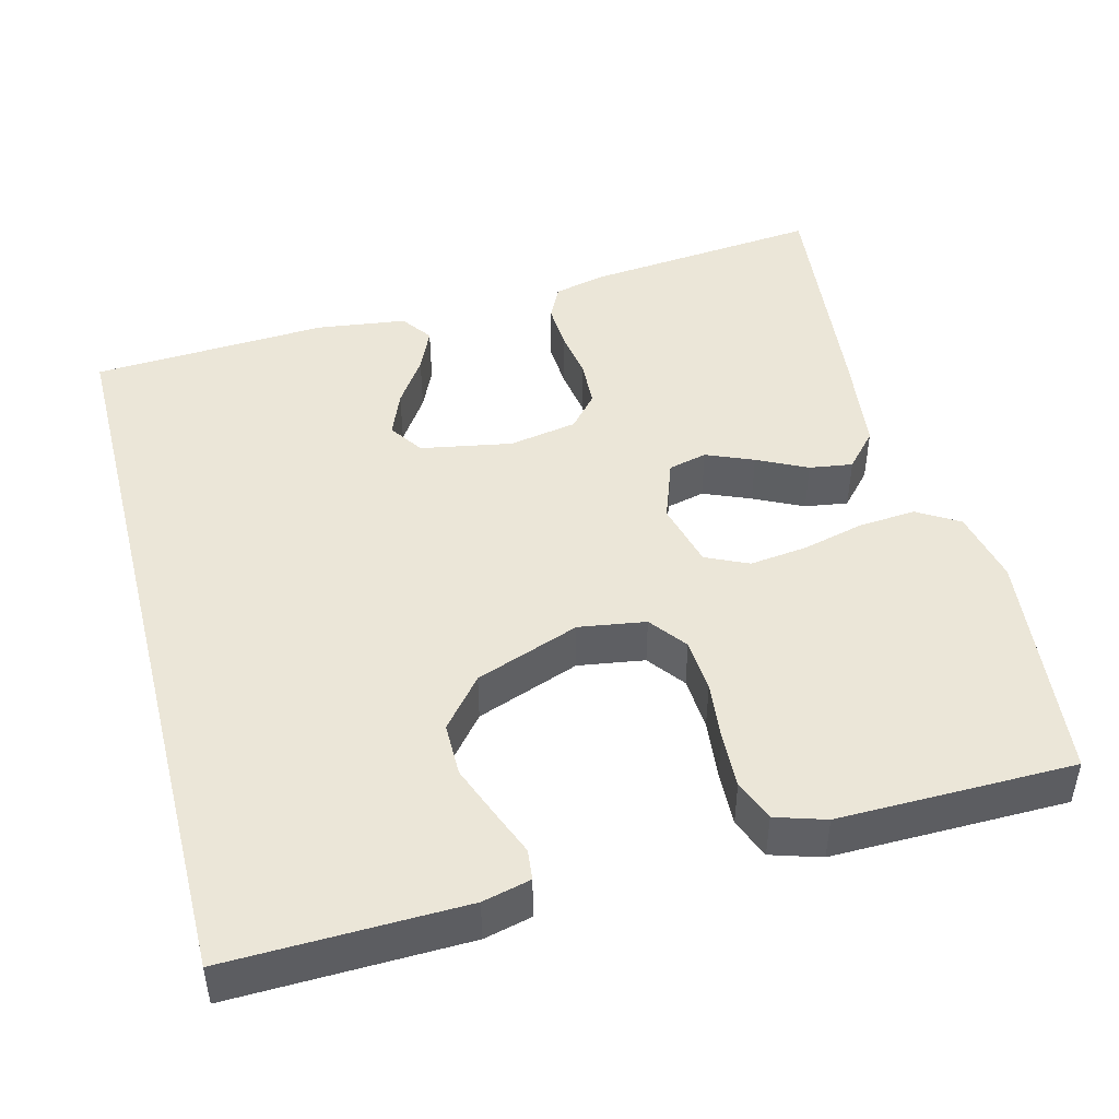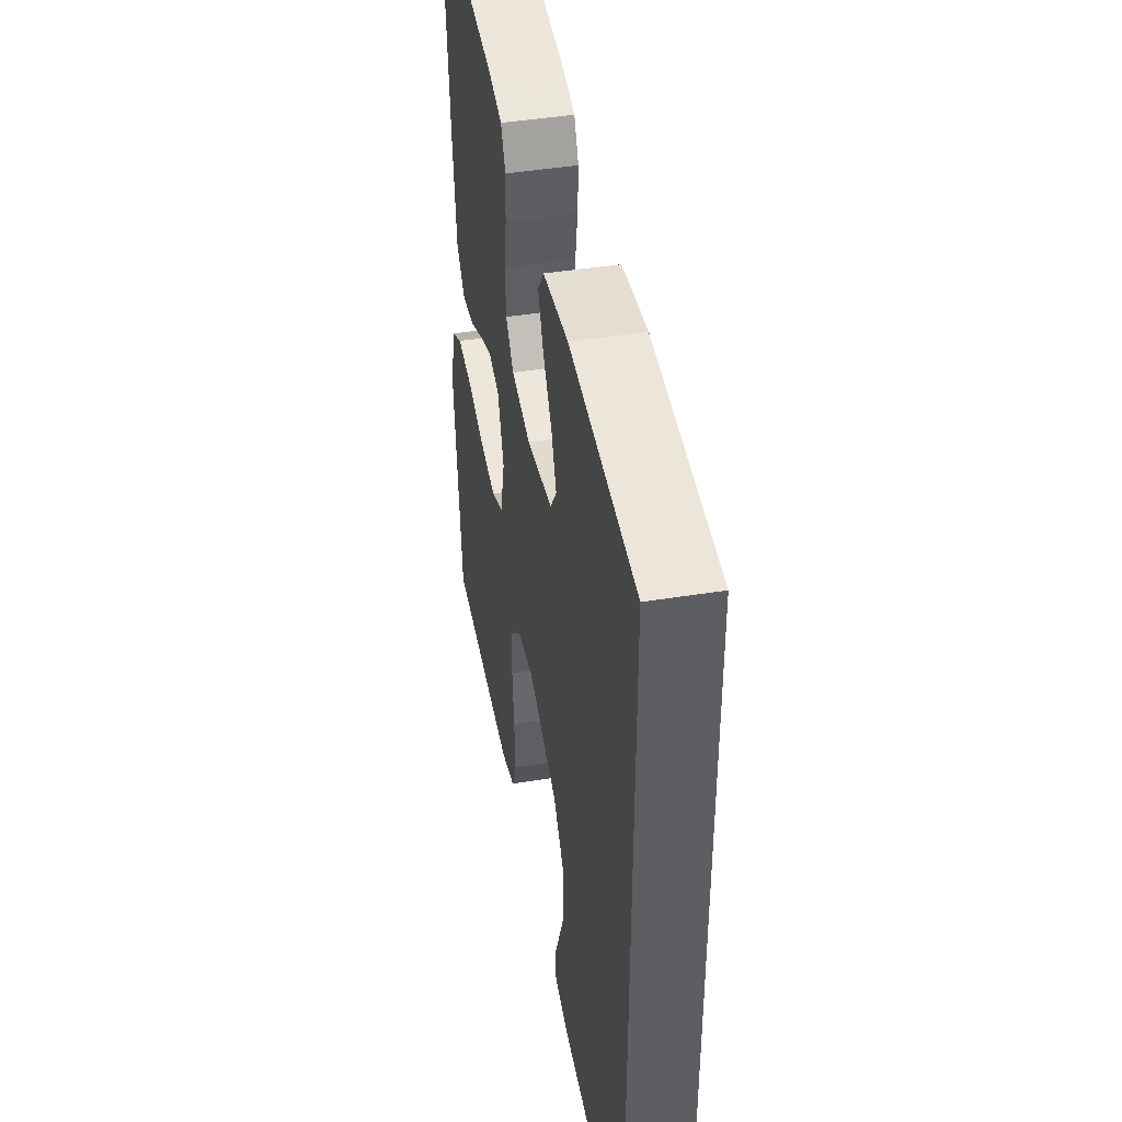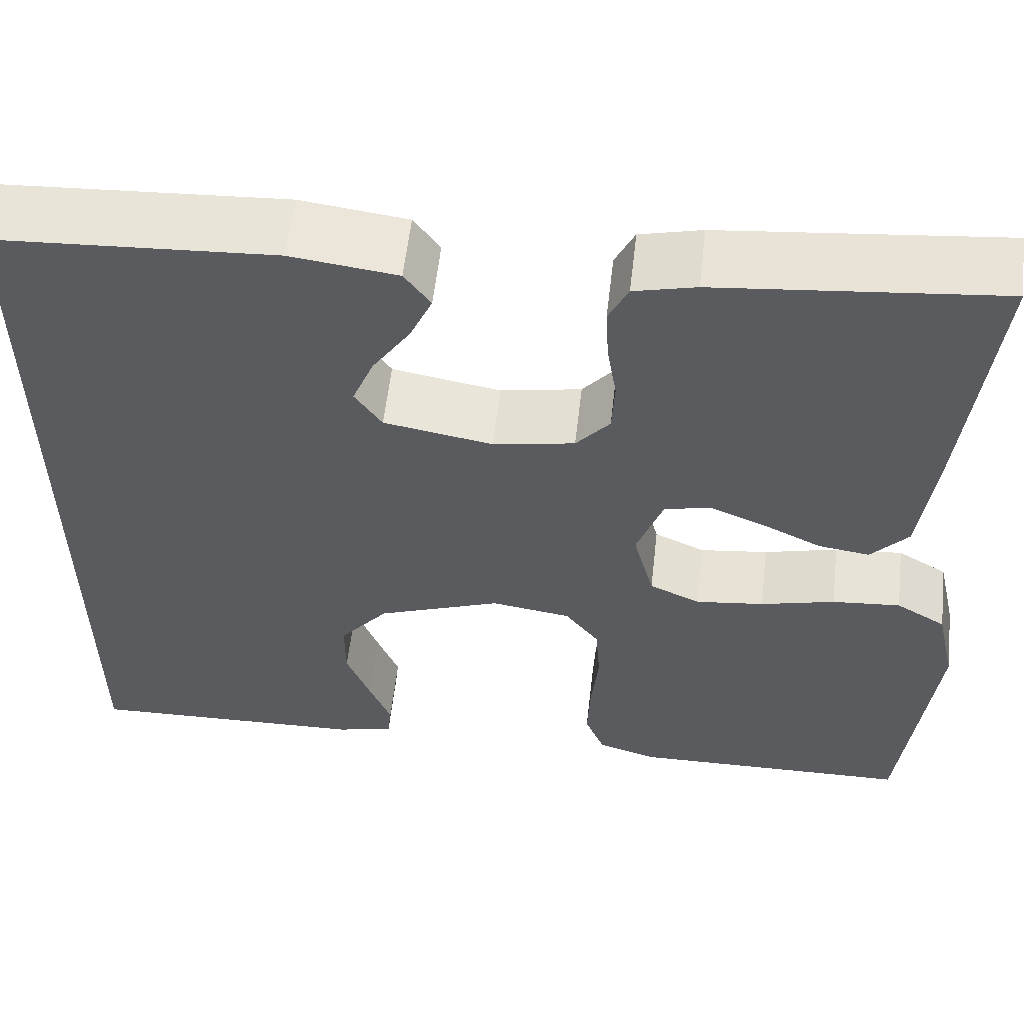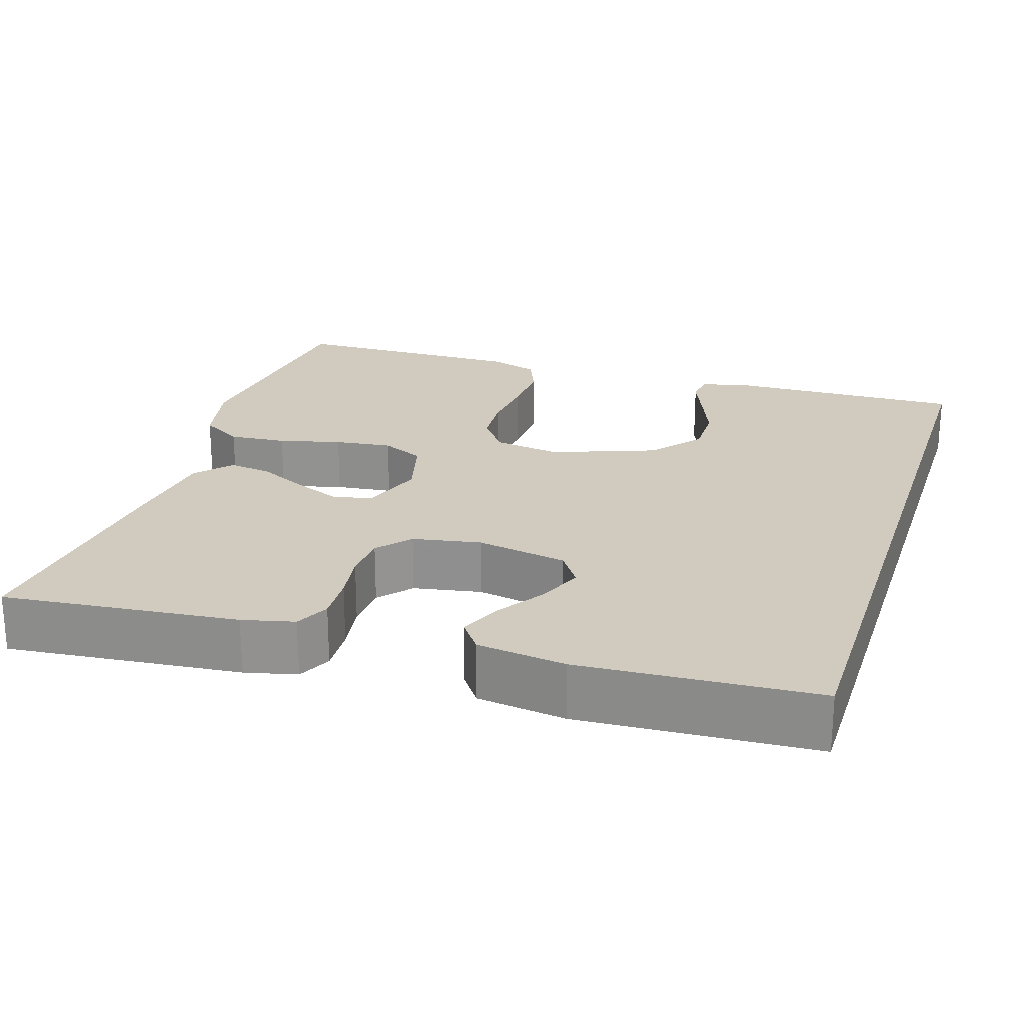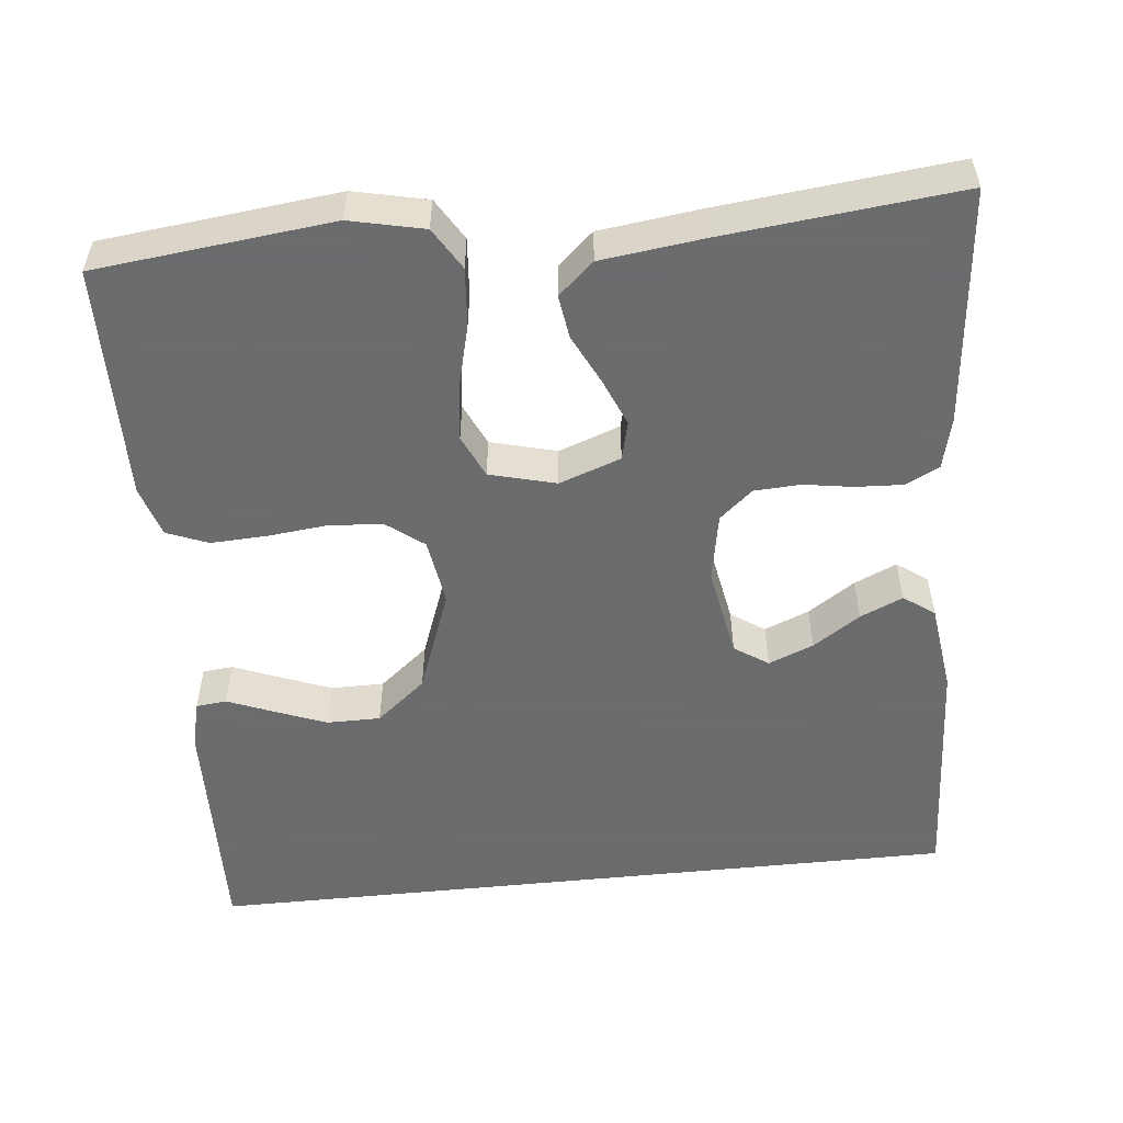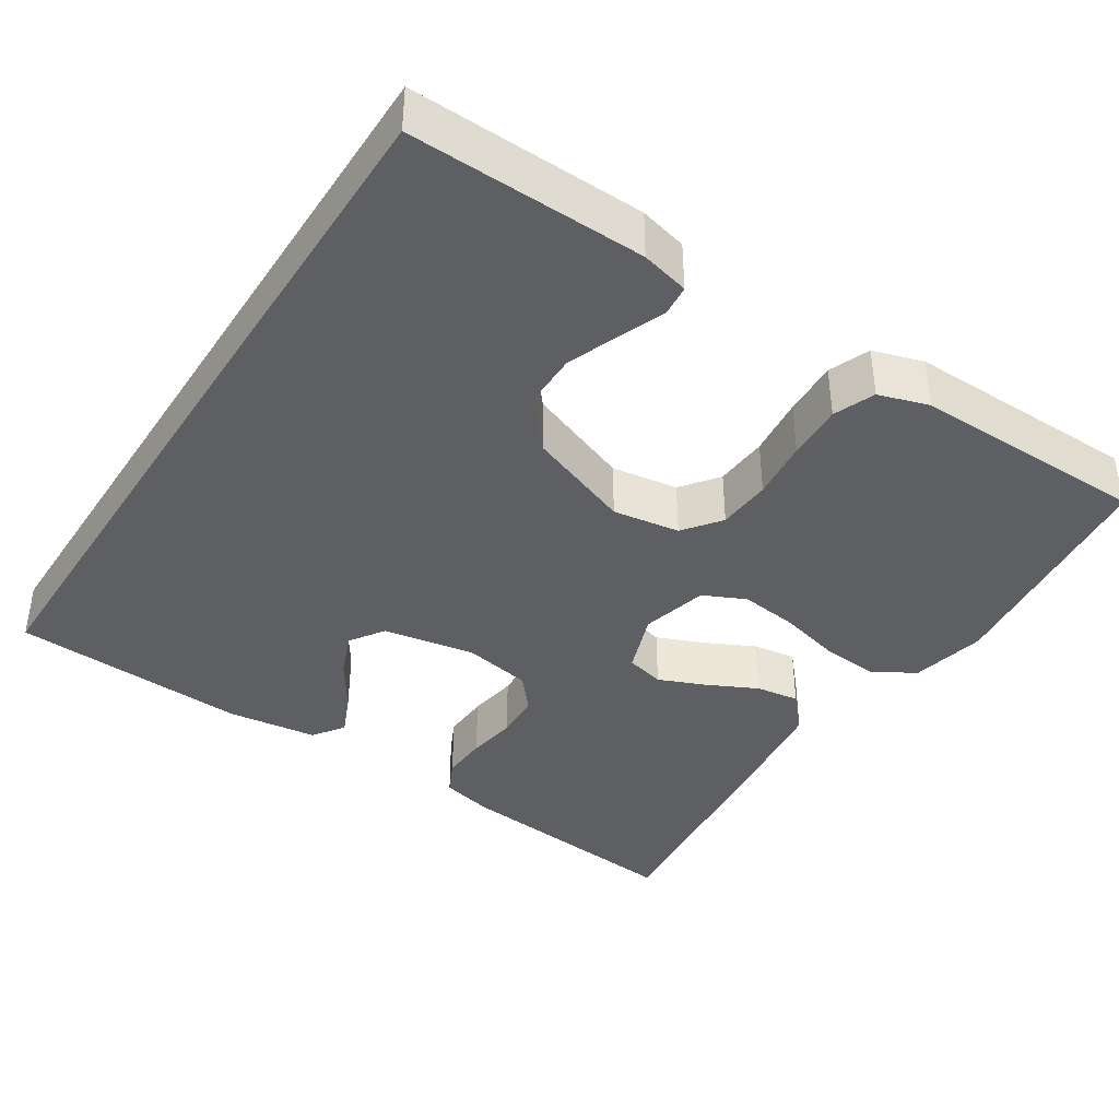
<metadata>
{"format":"obj","ext":"obj","renderer":"f3d","projection":"perspective","resolution":1024,"background":"white","views":[{"elev":46.3,"azim":165.6,"up":"+Y"},{"elev":44.2,"azim":79.3,"up":"+Z"},{"elev":57.3,"azim":-173.5,"up":"+Z"},{"elev":23.3,"azim":17.7,"up":"+Y"},{"elev":-53.5,"azim":-84.0,"up":"+Y"},{"elev":-39.8,"azim":147.2,"up":"+Y"}]}
</metadata>
<code>
v 0.5 0.07 -0.523
v 0.2 0.07 -0.515
v 0.139 0.07 -0.5
v 0.135 0.07 -0.461
v 0.158 0.07 -0.404
v 0.184 0.07 -0.337
v 0.184 0.07 -0.269
v 0.132 0.07 -0.206
v 0 0.07 -0.157
v -0.085 0.07 -0.17
v -0.121 0.07 -0.217
v -0.126 0.07 -0.285
v -0.118 0.07 -0.361
v -0.115 0.07 -0.432
v -0.136 0.07 -0.484
v -0.2 0.07 -0.504
v -0.5 0.07 -0.5
v -0.533 0.07 -0.2
v -0.512 0.07 -0.106
v -0.459 0.07 -0.074
v -0.386 0.07 -0.08
v -0.307 0.07 -0.1
v -0.234 0.07 -0.109
v -0.18 0.07 -0.084
v -0.158 0.07 0
v -0.186 0.07 0.078
v -0.235 0.07 0.09
v -0.295 0.07 0.065
v -0.358 0.07 0.034
v -0.413 0.07 0.026
v -0.453 0.07 0.071
v -0.469 0.07 0.2
v -0.5 0.07 0.5
v -0.2 0.07 0.47
v -0.134 0.07 0.454
v -0.113 0.07 0.411
v -0.116 0.07 0.352
v -0.126 0.07 0.289
v -0.123 0.07 0.23
v -0.087 0.07 0.188
v 0 0.07 0.172
v 0.116 0.07 0.193
v 0.145 0.07 0.236
v 0.122 0.07 0.293
v 0.082 0.07 0.353
v 0.058 0.07 0.407
v 0.086 0.07 0.446
v 0.2 0.07 0.461
v 0.5 0.07 0.444
v 0.5 0 -0.523
v 0.2 0 -0.515
v 0.139 0 -0.5
v 0.135 0 -0.461
v 0.158 0 -0.404
v 0.184 0 -0.337
v 0.184 0 -0.269
v 0.132 0 -0.206
v 0 0 -0.157
v -0.085 0 -0.17
v -0.121 0 -0.217
v -0.126 0 -0.285
v -0.118 0 -0.361
v -0.115 0 -0.432
v -0.136 0 -0.484
v -0.2 0 -0.504
v -0.5 0 -0.5
v -0.533 0 -0.2
v -0.512 0 -0.106
v -0.459 0 -0.074
v -0.386 0 -0.08
v -0.307 0 -0.1
v -0.234 0 -0.109
v -0.18 0 -0.084
v -0.158 0 0
v -0.186 0 0.078
v -0.235 0 0.09
v -0.295 0 0.065
v -0.358 0 0.034
v -0.413 0 0.026
v -0.453 0 0.071
v -0.469 0 0.2
v -0.5 0 0.5
v -0.2 0 0.47
v -0.134 0 0.454
v -0.113 0 0.411
v -0.116 0 0.352
v -0.126 0 0.289
v -0.123 0 0.23
v -0.087 0 0.188
v 0 0 0.172
v 0.116 0 0.193
v 0.145 0 0.236
v 0.122 0 0.293
v 0.082 0 0.353
v 0.058 0 0.407
v 0.086 0 0.446
v 0.2 0 0.461
v 0.5 0 0.444
f 44 45 46 47
f 43 44 47 48
f 35 36 37 38
f 33 34 35 38
f 33 38 39
f 32 33 39 40
f 28 29 30 31
f 27 28 31 32
f 26 27 32 40
f 19 20 21 22
f 19 22 23
f 18 19 23
f 17 18 23
f 16 17 23 24
f 12 13 14 15
f 12 15 16 24
f 2 3 4 5
f 2 5 6
f 1 2 6 7
f 43 48 49 1
f 42 43 1 7
f 41 42 7 8
f 25 26 40 41
f 25 41 8 9
f 11 12 24 25
f 10 11 25
f 9 10 25
f 96 95 94 93
f 97 96 93 92
f 87 86 85 84
f 87 84 83 82
f 88 87 82
f 89 88 82 81
f 80 79 78 77
f 81 80 77 76
f 89 81 76 75
f 71 70 69 68
f 72 71 68
f 72 68 67
f 72 67 66
f 73 72 66 65
f 64 63 62 61
f 73 65 64 61
f 54 53 52 51
f 55 54 51
f 56 55 51 50
f 50 98 97 92
f 56 50 92 91
f 57 56 91 90
f 90 89 75 74
f 58 57 90 74
f 74 73 61 60
f 74 60 59
f 74 59 58
f 1 50 51 2
f 2 51 52 3
f 3 52 53 4
f 4 53 54 5
f 5 54 55 6
f 6 55 56 7
f 7 56 57 8
f 8 57 58 9
f 9 58 59 10
f 10 59 60 11
f 11 60 61 12
f 12 61 62 13
f 13 62 63 14
f 14 63 64 15
f 15 64 65 16
f 16 65 66 17
f 17 66 67 18
f 18 67 68 19
f 19 68 69 20
f 20 69 70 21
f 21 70 71 22
f 22 71 72 23
f 23 72 73 24
f 24 73 74 25
f 25 74 75 26
f 26 75 76 27
f 27 76 77 28
f 28 77 78 29
f 29 78 79 30
f 30 79 80 31
f 31 80 81 32
f 32 81 82 33
f 33 82 83 34
f 34 83 84 35
f 35 84 85 36
f 36 85 86 37
f 37 86 87 38
f 38 87 88 39
f 39 88 89 40
f 40 89 90 41
f 41 90 91 42
f 42 91 92 43
f 43 92 93 44
f 44 93 94 45
f 45 94 95 46
f 46 95 96 47
f 47 96 97 48
f 48 97 98 49
f 49 98 50 1

</code>
